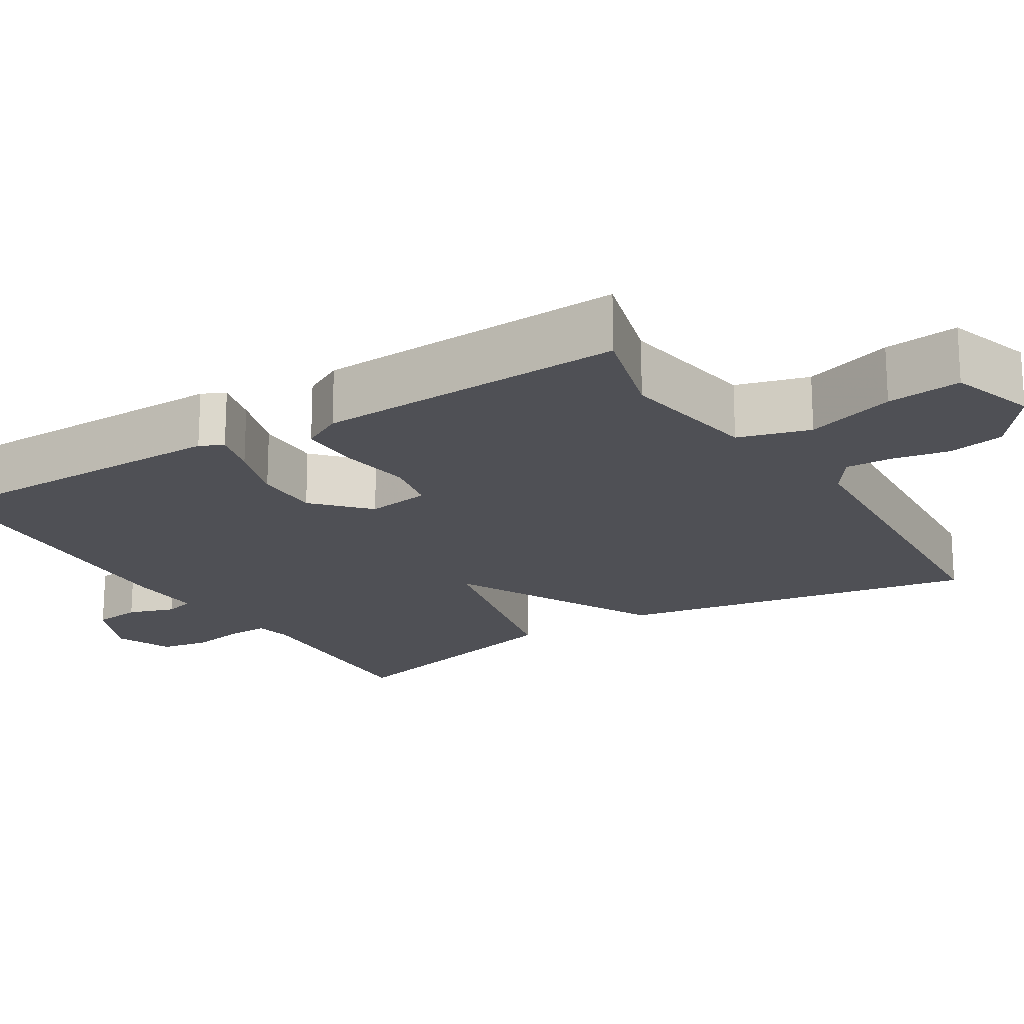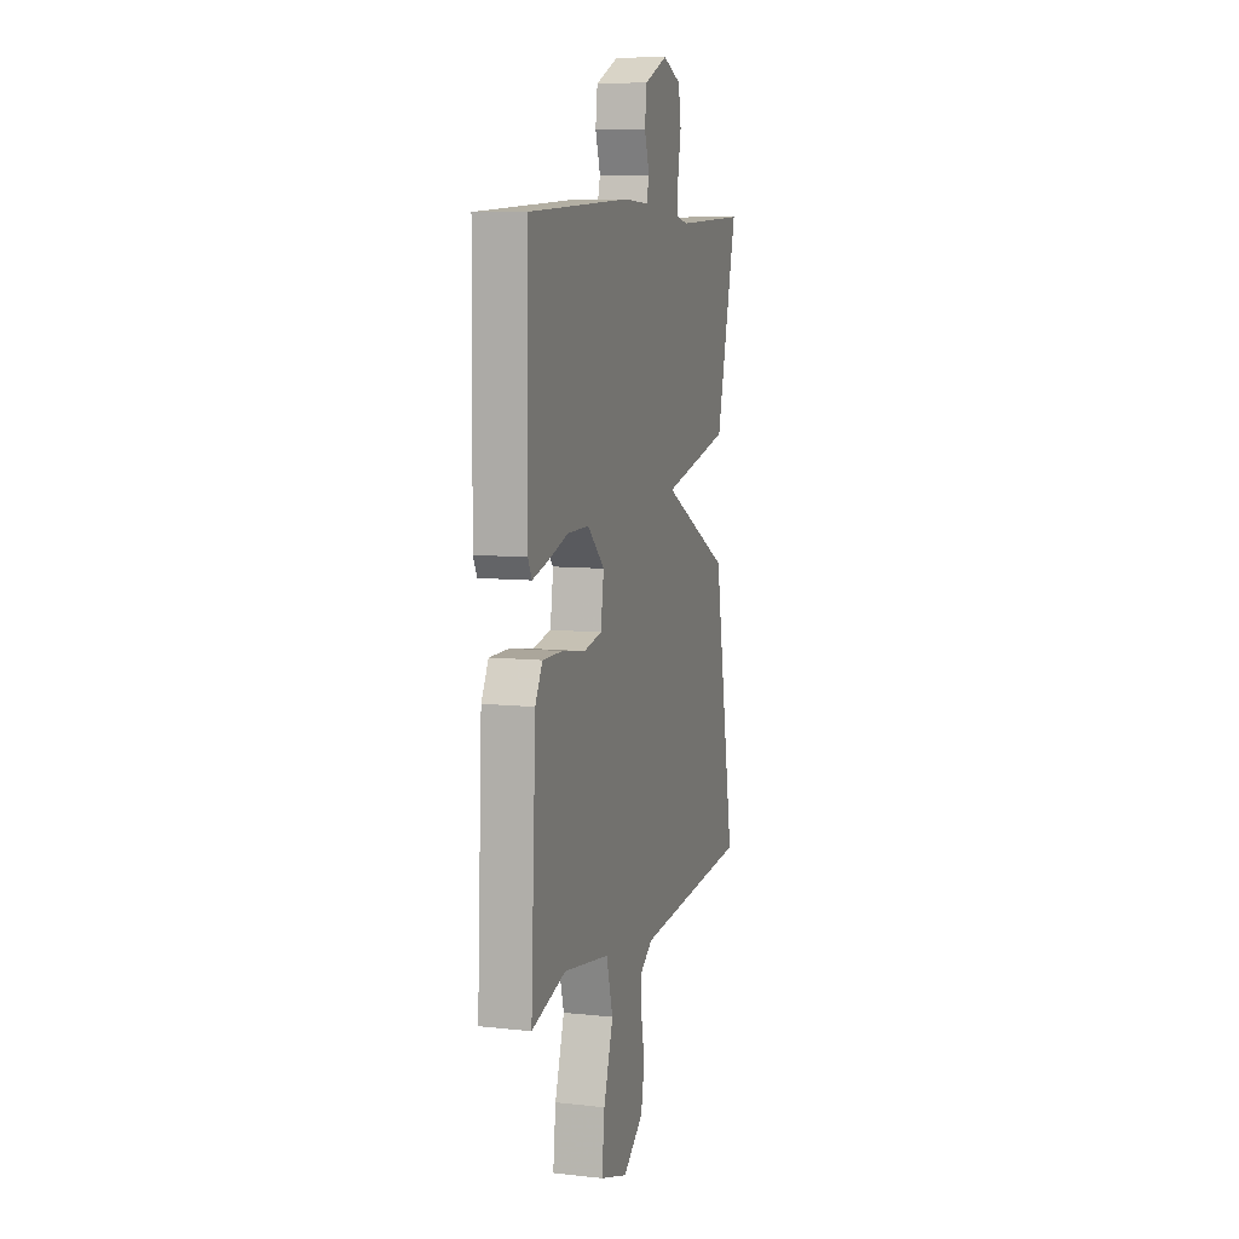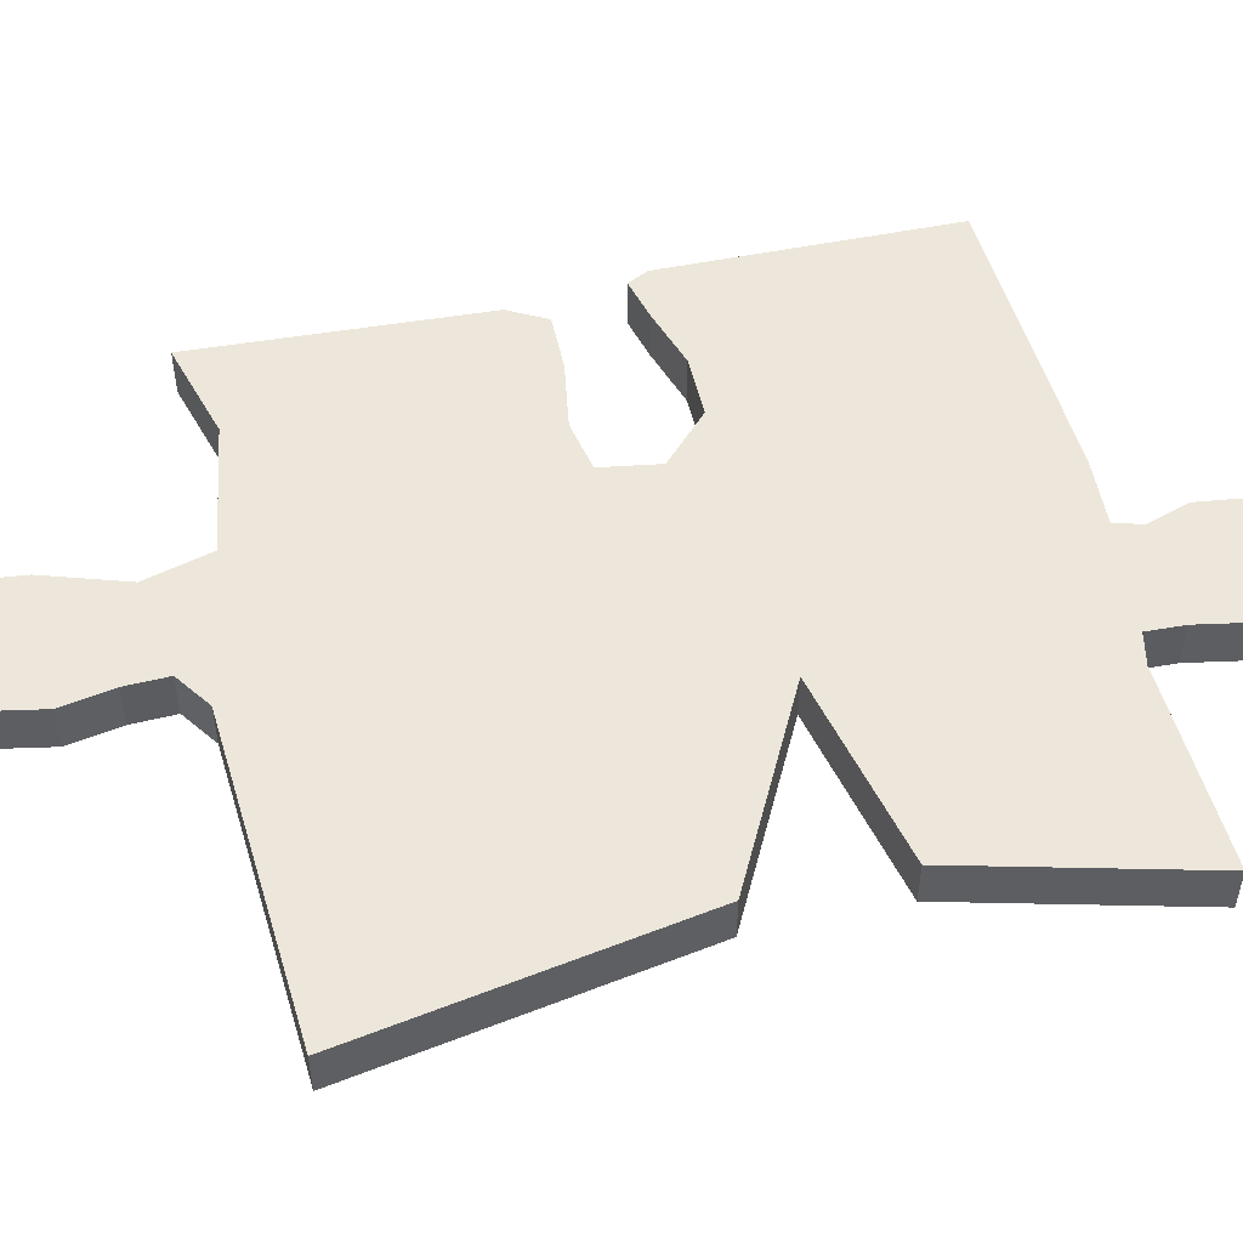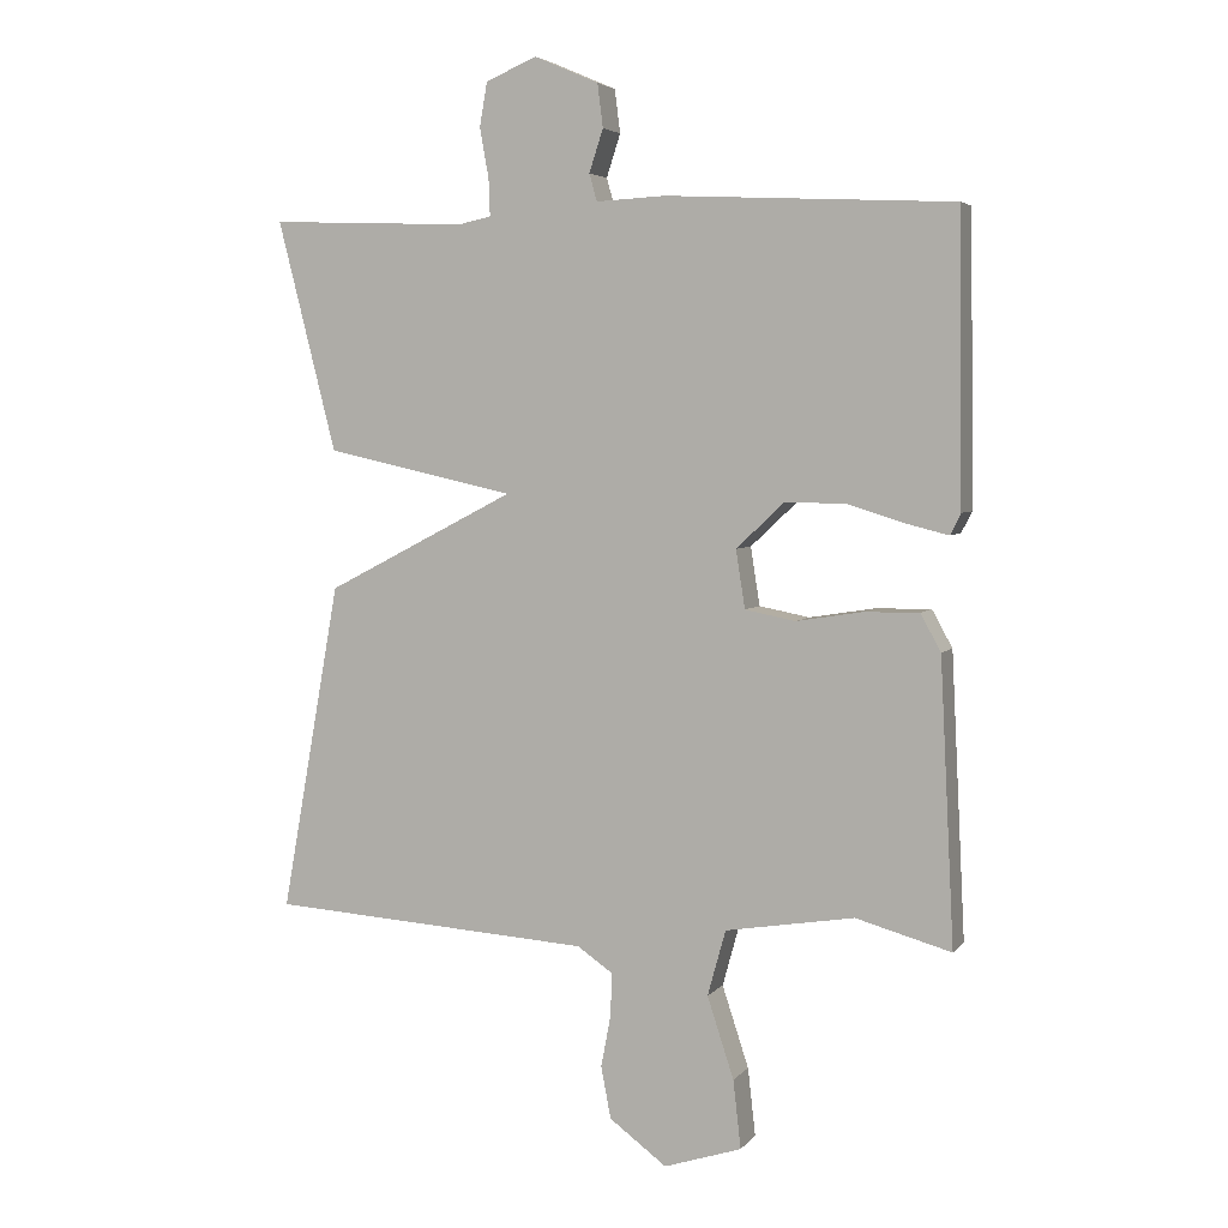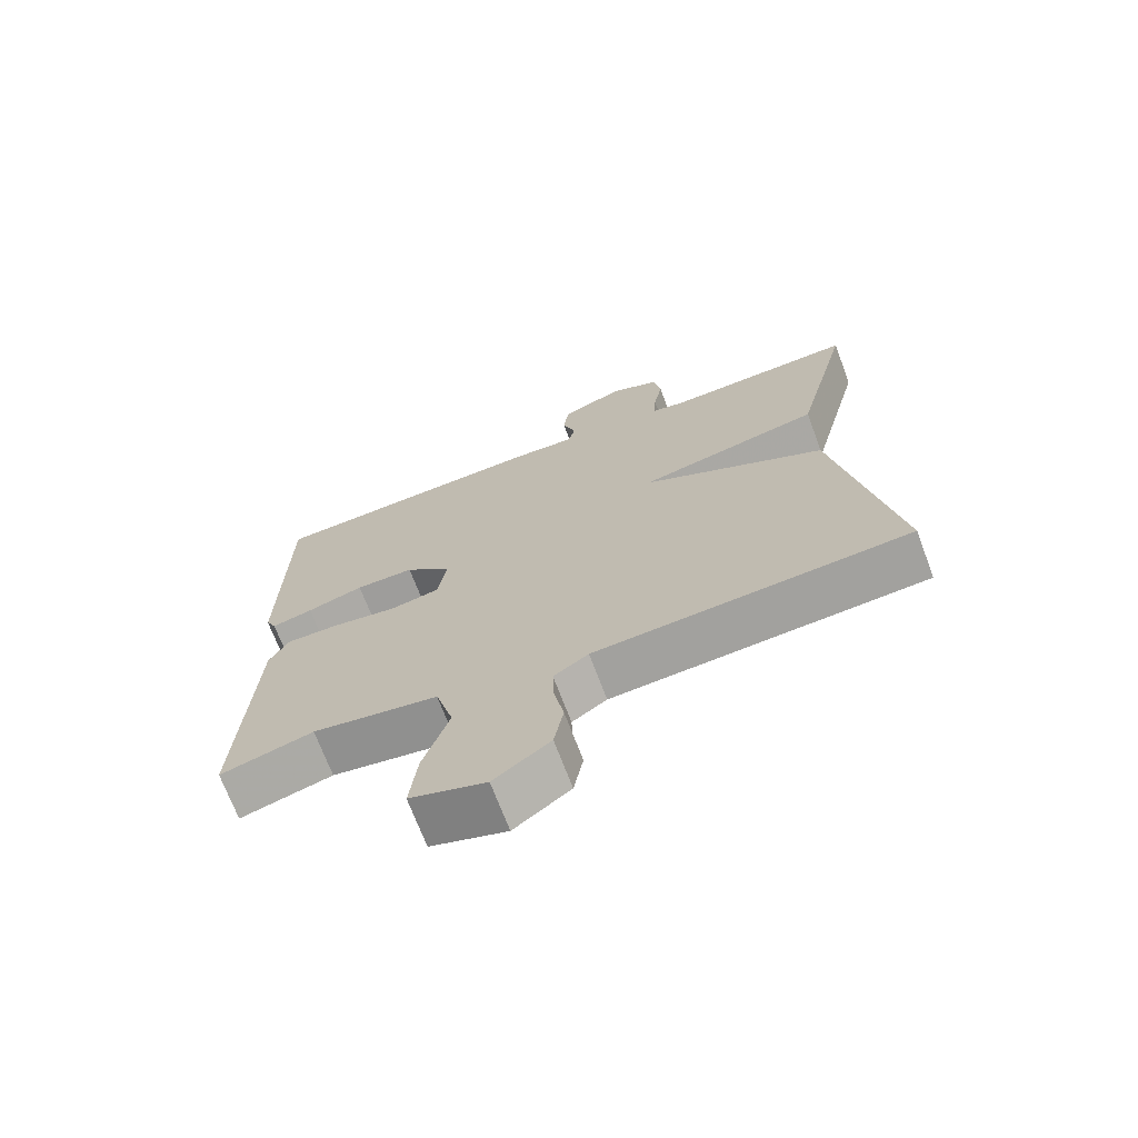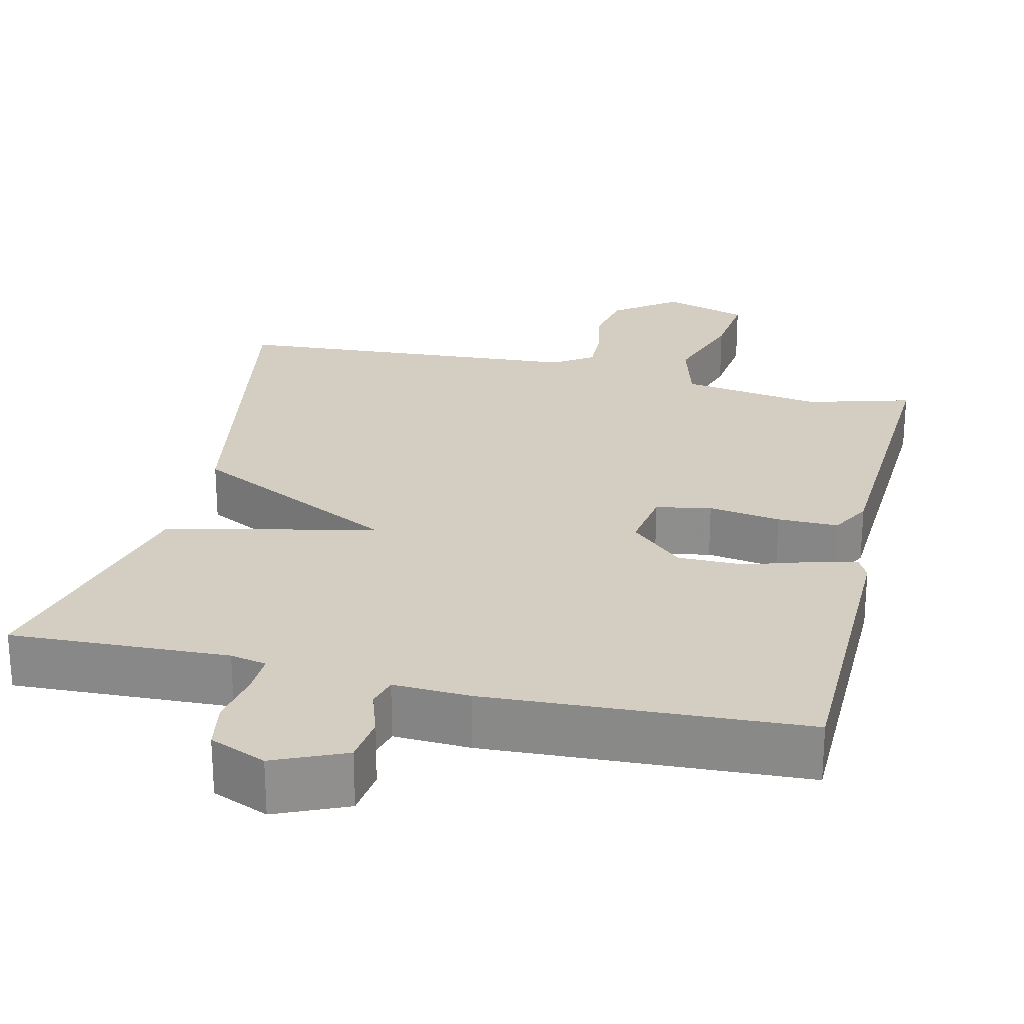
<metadata>
{"format":"obj","ext":"obj","renderer":"f3d","projection":"perspective","resolution":1024,"background":"white","views":[{"elev":-19.3,"azim":121.6,"up":"+Y"},{"elev":8.6,"azim":106.6,"up":"+Z"},{"elev":51.5,"azim":-103.0,"up":"+Y"},{"elev":4.4,"azim":20.0,"up":"+Z"},{"elev":-70.5,"azim":-159.4,"up":"+Z"},{"elev":25.0,"azim":13.1,"up":"+Y"}]}
</metadata>
<code>
v -0.5 0.07 -0.5
v -0.416 0.07 -0.03
v -0.145 0.07 0.11
v -0.416 0.07 0.17
v -0.5 0.07 0.5
v -0.217 0.07 0.489
v -0.17 0.07 0.499
v -0.172 0.07 0.552
v -0.185 0.07 0.623
v -0.174 0.07 0.686
v -0.101 0.07 0.717
v -0.009 0.07 0.677
v -0.001 0.07 0.615
v -0.021 0.07 0.554
v -0.01 0.07 0.515
v 0.089 0.07 0.52
v 0.5 0.07 0.5
v 0.505 0.07 0.091
v 0.49 0.07 0.061
v 0.43 0.07 0.076
v 0.347 0.07 0.102
v 0.261 0.07 0.102
v 0.193 0.07 0.038
v 0.206 0.07 -0.045
v 0.278 0.07 -0.059
v 0.372 0.07 -0.044
v 0.451 0.07 -0.043
v 0.48 0.07 -0.096
v 0.5 0.07 -0.5
v 0.364 0.07 -0.462
v 0.18 0.07 -0.492
v 0.154 0.07 -0.586
v 0.192 0.07 -0.702
v 0.203 0.07 -0.799
v 0.092 0.07 -0.835
v 0.01 0.07 -0.774
v -0.004 0.07 -0.7
v 0.01 0.07 -0.626
v 0.012 0.07 -0.565
v -0.039 0.07 -0.53
v -0.5 0 -0.5
v -0.416 0 -0.03
v -0.145 0 0.11
v -0.416 0 0.17
v -0.5 0 0.5
v -0.217 0 0.489
v -0.17 0 0.499
v -0.172 0 0.552
v -0.185 0 0.623
v -0.174 0 0.686
v -0.101 0 0.717
v -0.009 0 0.677
v -0.001 0 0.615
v -0.021 0 0.554
v -0.01 0 0.515
v 0.089 0 0.52
v 0.5 0 0.5
v 0.505 0 0.091
v 0.49 0 0.061
v 0.43 0 0.076
v 0.347 0 0.102
v 0.261 0 0.102
v 0.193 0 0.038
v 0.206 0 -0.045
v 0.278 0 -0.059
v 0.372 0 -0.044
v 0.451 0 -0.043
v 0.48 0 -0.096
v 0.5 0 -0.5
v 0.364 0 -0.462
v 0.18 0 -0.492
v 0.154 0 -0.586
v 0.192 0 -0.702
v 0.203 0 -0.799
v 0.092 0 -0.835
v 0.01 0 -0.774
v -0.004 0 -0.7
v 0.01 0 -0.626
v 0.012 0 -0.565
v -0.039 0 -0.53
f 36 37 38
f 35 36 38
f 34 35 38
f 33 34 38
f 32 33 38
f 31 32 38 39
f 28 29 30
f 27 28 30
f 26 27 30
f 25 26 30
f 24 25 30 31
f 31 39 40
f 24 31 40
f 23 24 40
f 19 20 21
f 18 19 21
f 17 18 21
f 16 17 21
f 15 16 21
f 15 21 22
f 12 13 14
f 11 12 14
f 10 11 14
f 9 10 14
f 8 9 14
f 7 8 14 15
f 15 22 23
f 7 15 23
f 6 7 23
f 5 6 23
f 4 5 23
f 3 4 23
f 3 23 40
f 2 3 40
f 1 2 40
f 78 77 76
f 78 76 75
f 78 75 74
f 78 74 73
f 78 73 72
f 79 78 72 71
f 70 69 68
f 70 68 67
f 70 67 66
f 70 66 65
f 71 70 65 64
f 80 79 71
f 80 71 64
f 80 64 63
f 61 60 59
f 61 59 58
f 61 58 57
f 61 57 56
f 61 56 55
f 62 61 55
f 54 53 52
f 54 52 51
f 54 51 50
f 54 50 49
f 54 49 48
f 55 54 48 47
f 63 62 55
f 63 55 47
f 63 47 46
f 63 46 45
f 63 45 44
f 63 44 43
f 80 63 43
f 80 43 42
f 80 42 41
f 1 41 42 2
f 2 42 43 3
f 3 43 44 4
f 4 44 45 5
f 5 45 46 6
f 6 46 47 7
f 7 47 48 8
f 8 48 49 9
f 9 49 50 10
f 10 50 51 11
f 11 51 52 12
f 12 52 53 13
f 13 53 54 14
f 14 54 55 15
f 15 55 56 16
f 16 56 57 17
f 17 57 58 18
f 18 58 59 19
f 19 59 60 20
f 20 60 61 21
f 21 61 62 22
f 22 62 63 23
f 23 63 64 24
f 24 64 65 25
f 25 65 66 26
f 26 66 67 27
f 27 67 68 28
f 28 68 69 29
f 29 69 70 30
f 30 70 71 31
f 31 71 72 32
f 32 72 73 33
f 33 73 74 34
f 34 74 75 35
f 35 75 76 36
f 36 76 77 37
f 37 77 78 38
f 38 78 79 39
f 39 79 80 40
f 40 80 41 1

</code>
